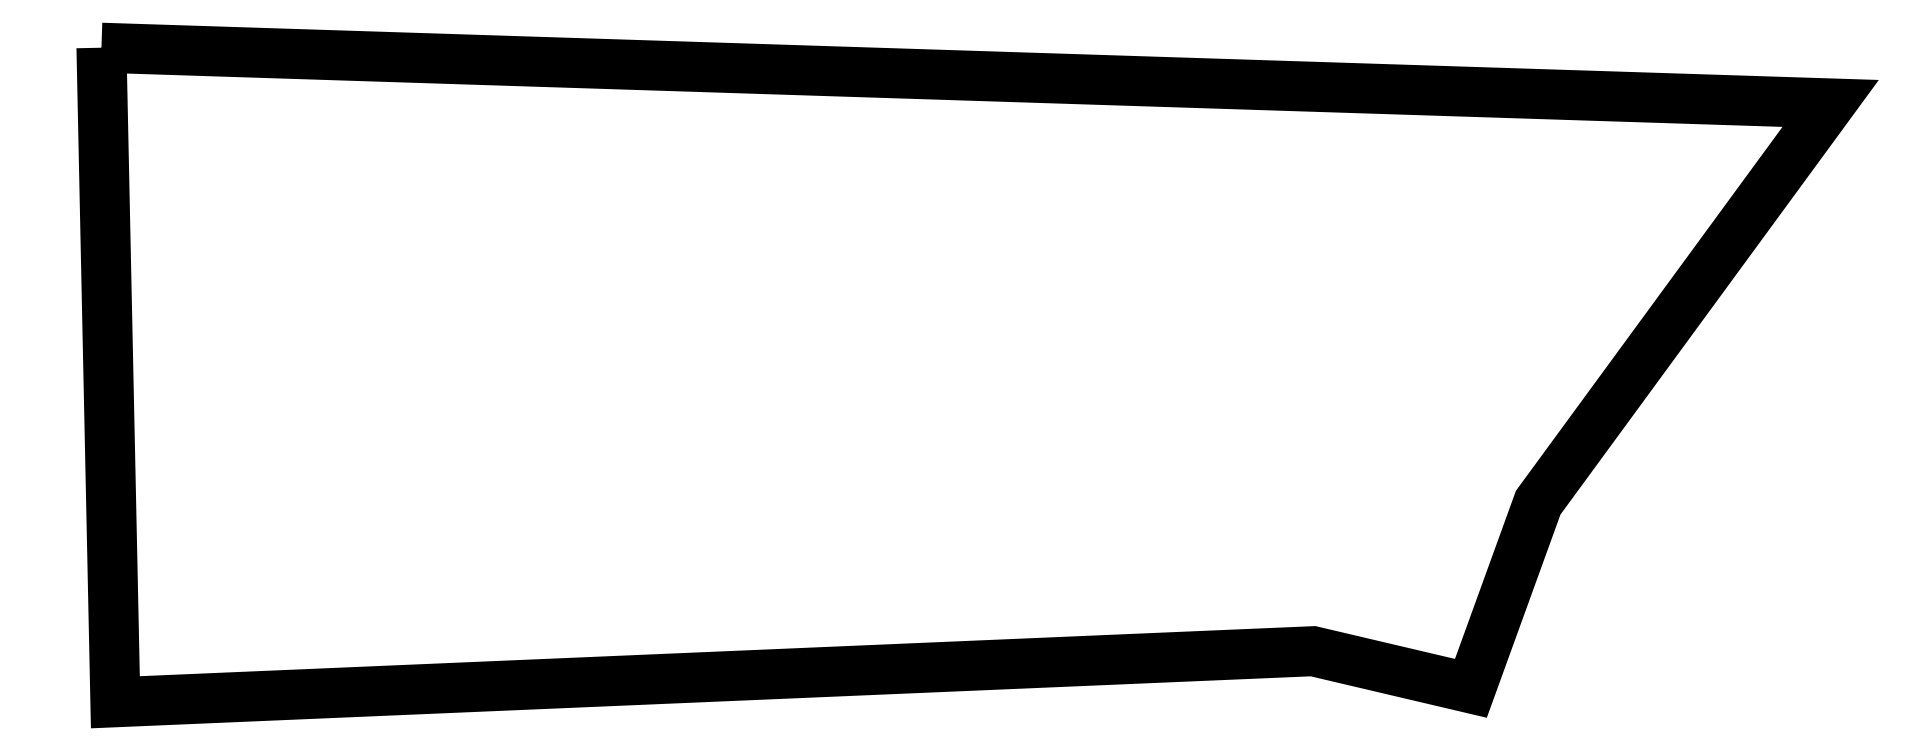
<metadata>
{"format":"dxf","ext":"dxf","renderer":"ezdxf+matplotlib","layout":"modelspace","background":"white","min_lineweight":24,"dpi":150}
</metadata>
<code>
0
SECTION
2
ENTITIES
0
LWPOLYLINE
90
7
70
1
10
0
20
0
30
0
10
745
20
-24
30
0
10
619
20
-196
30
0
10
590
20
-276
30
0
10
522
20
-260
30
0
10
6
20
-282
30
0
10
0
20
0
30
0
0
ENDSEC
0
EOF

</code>
